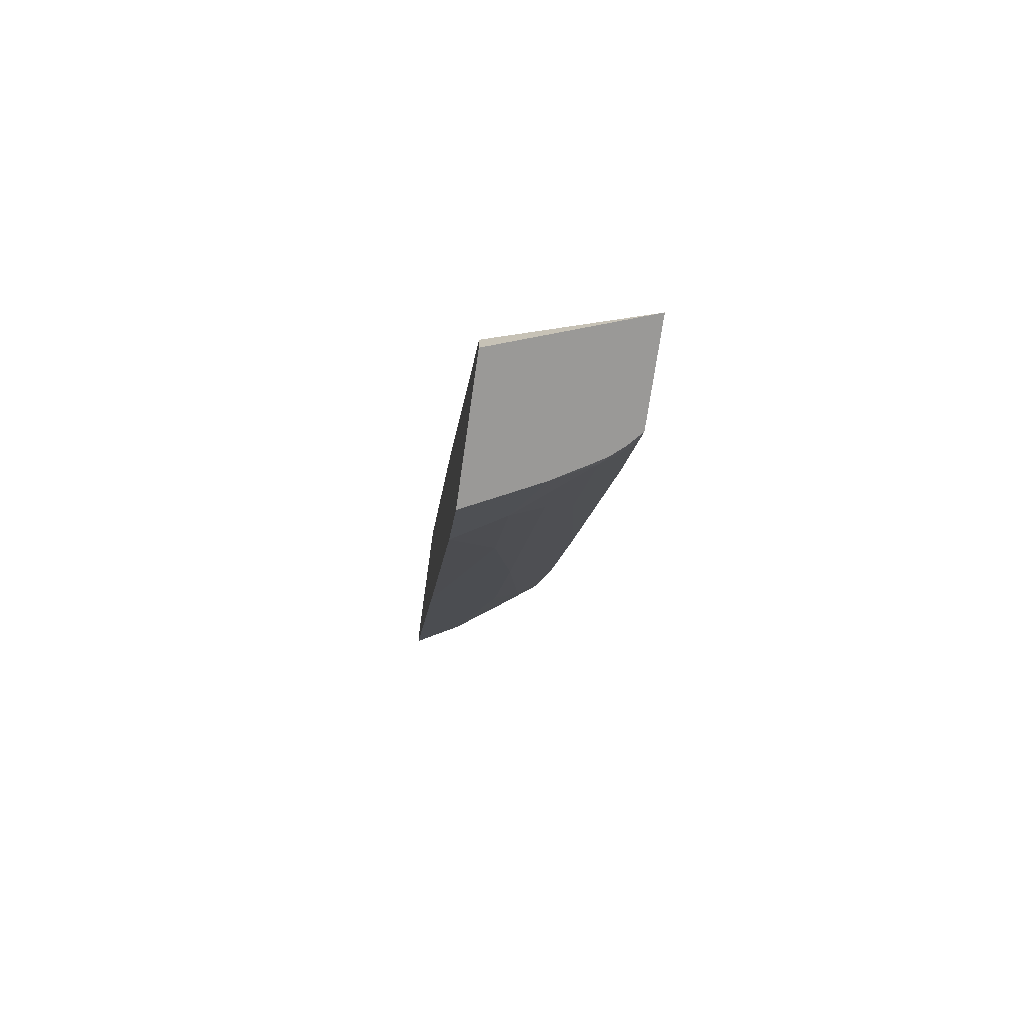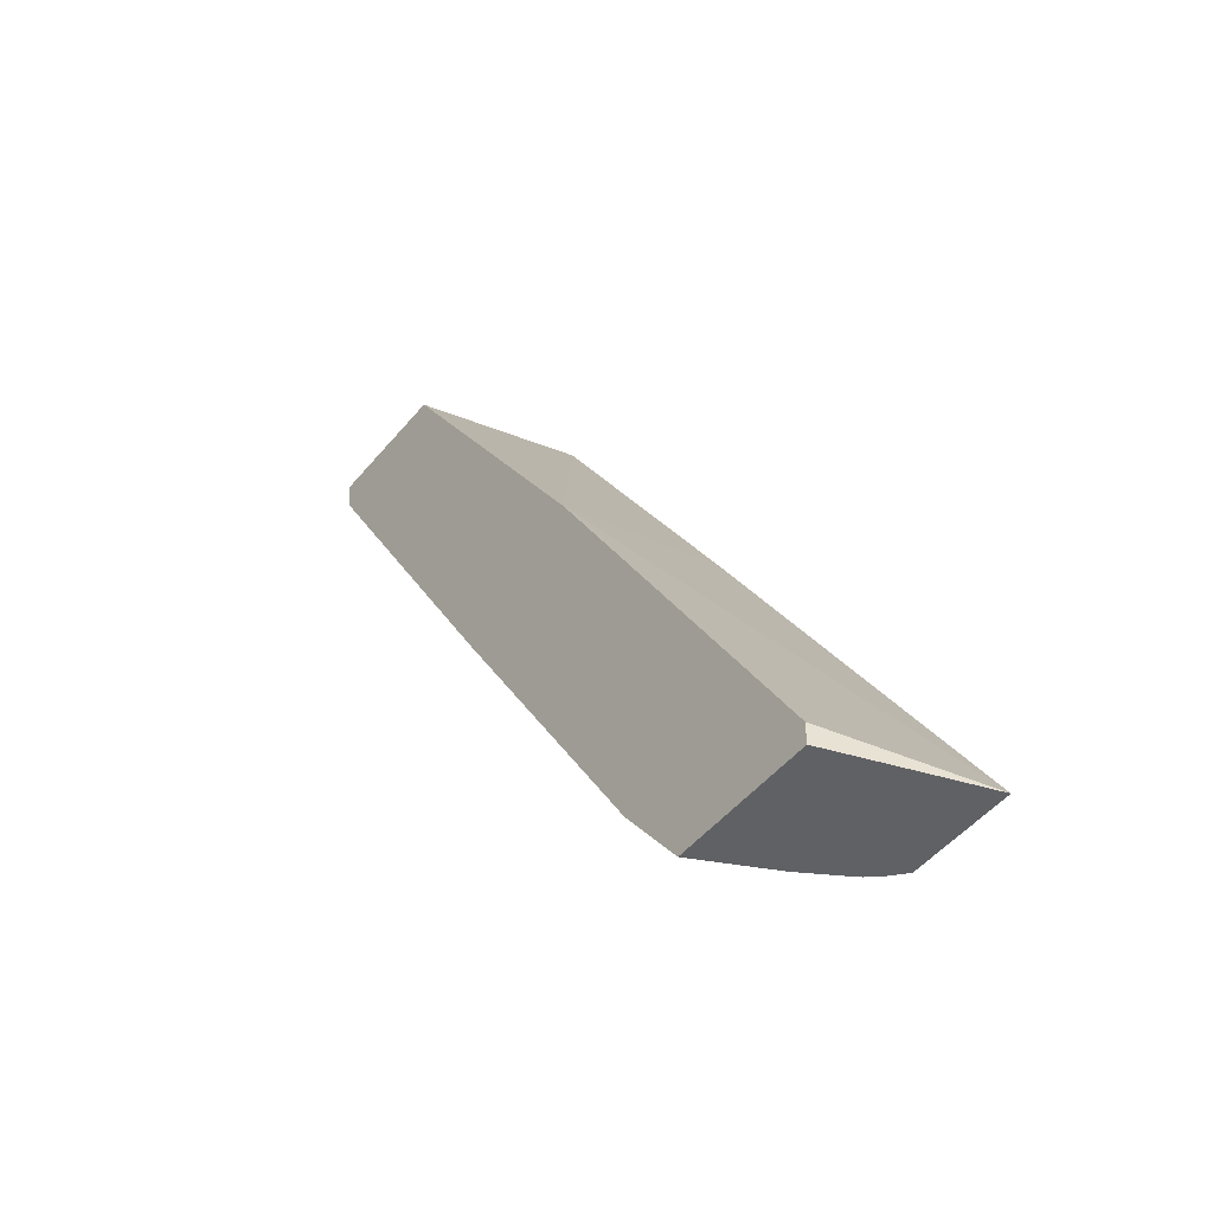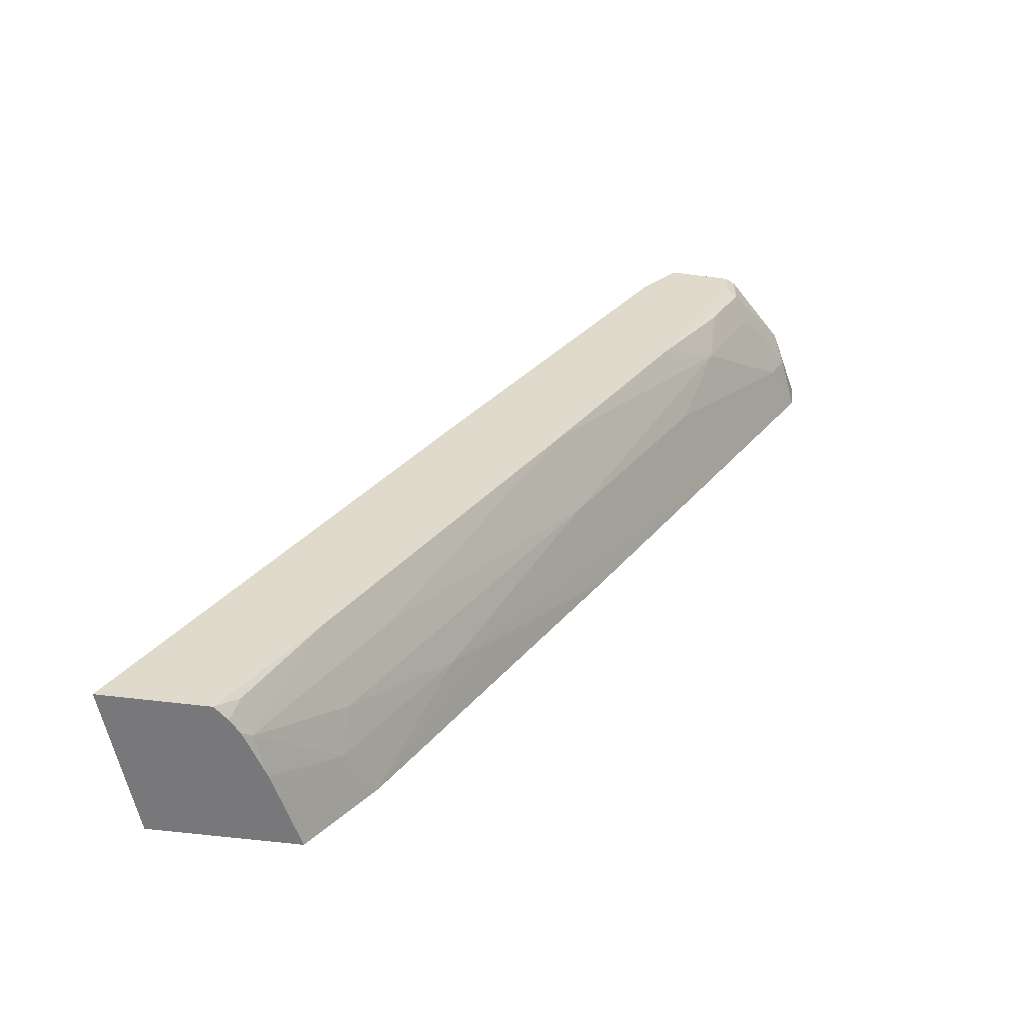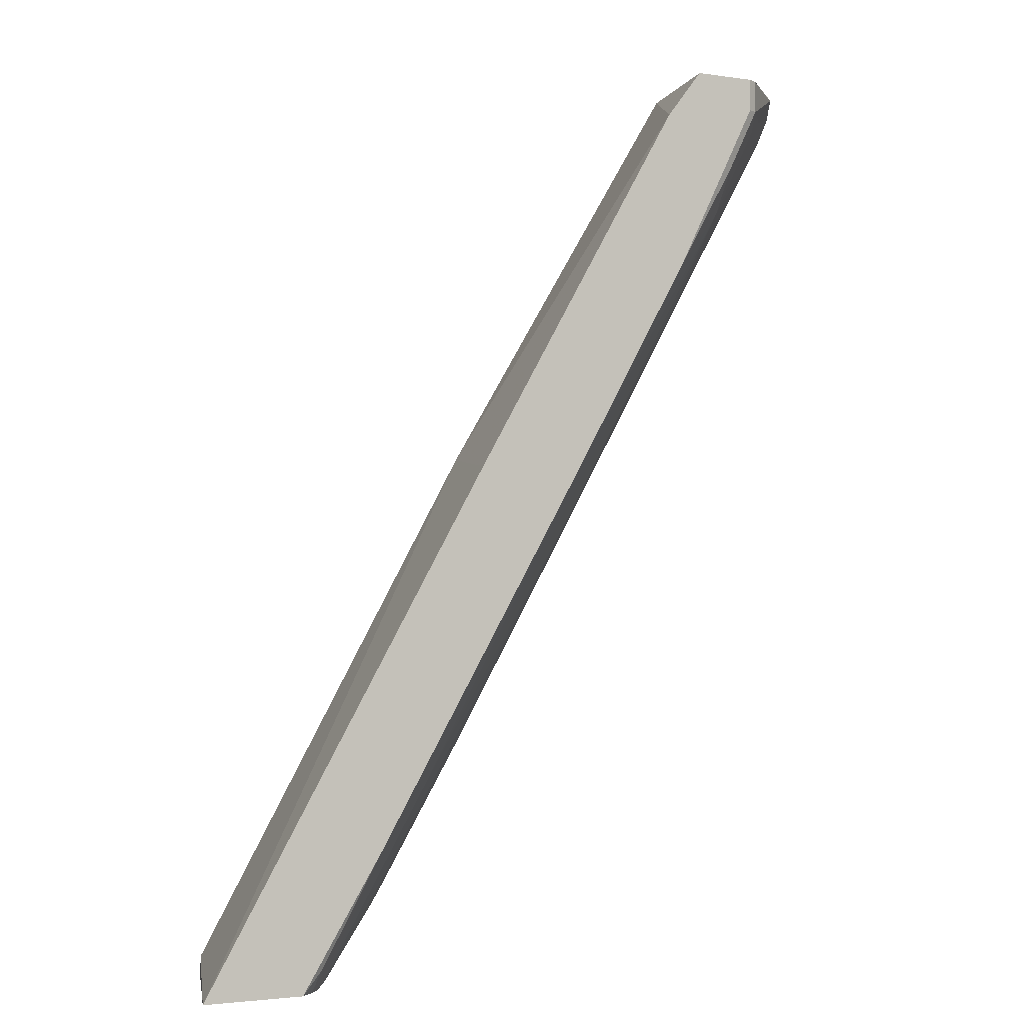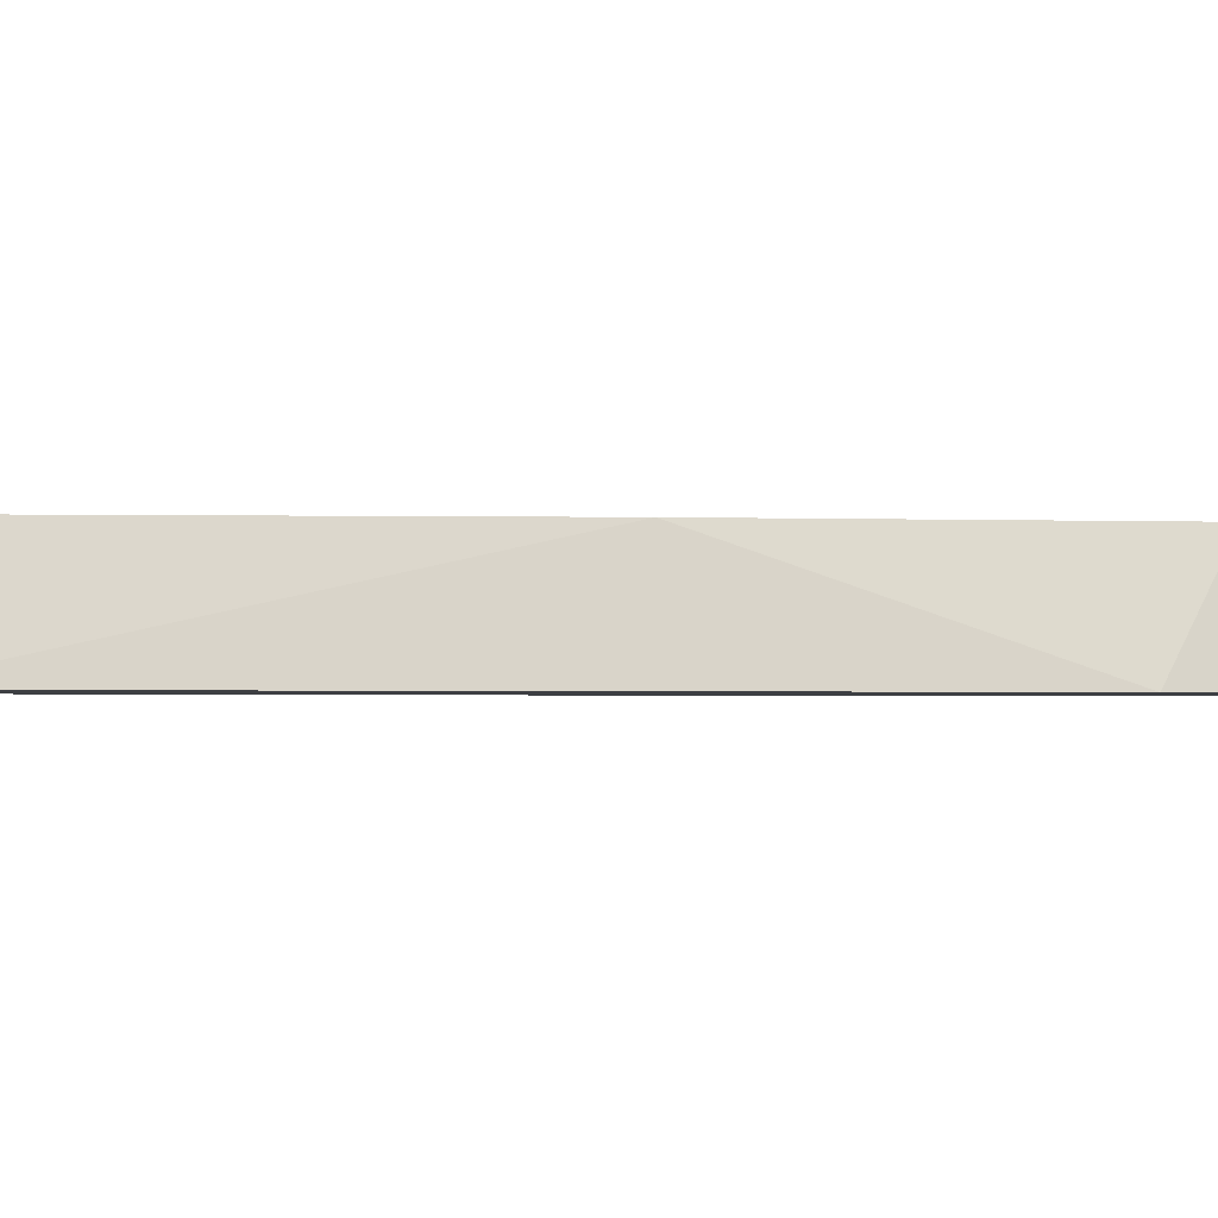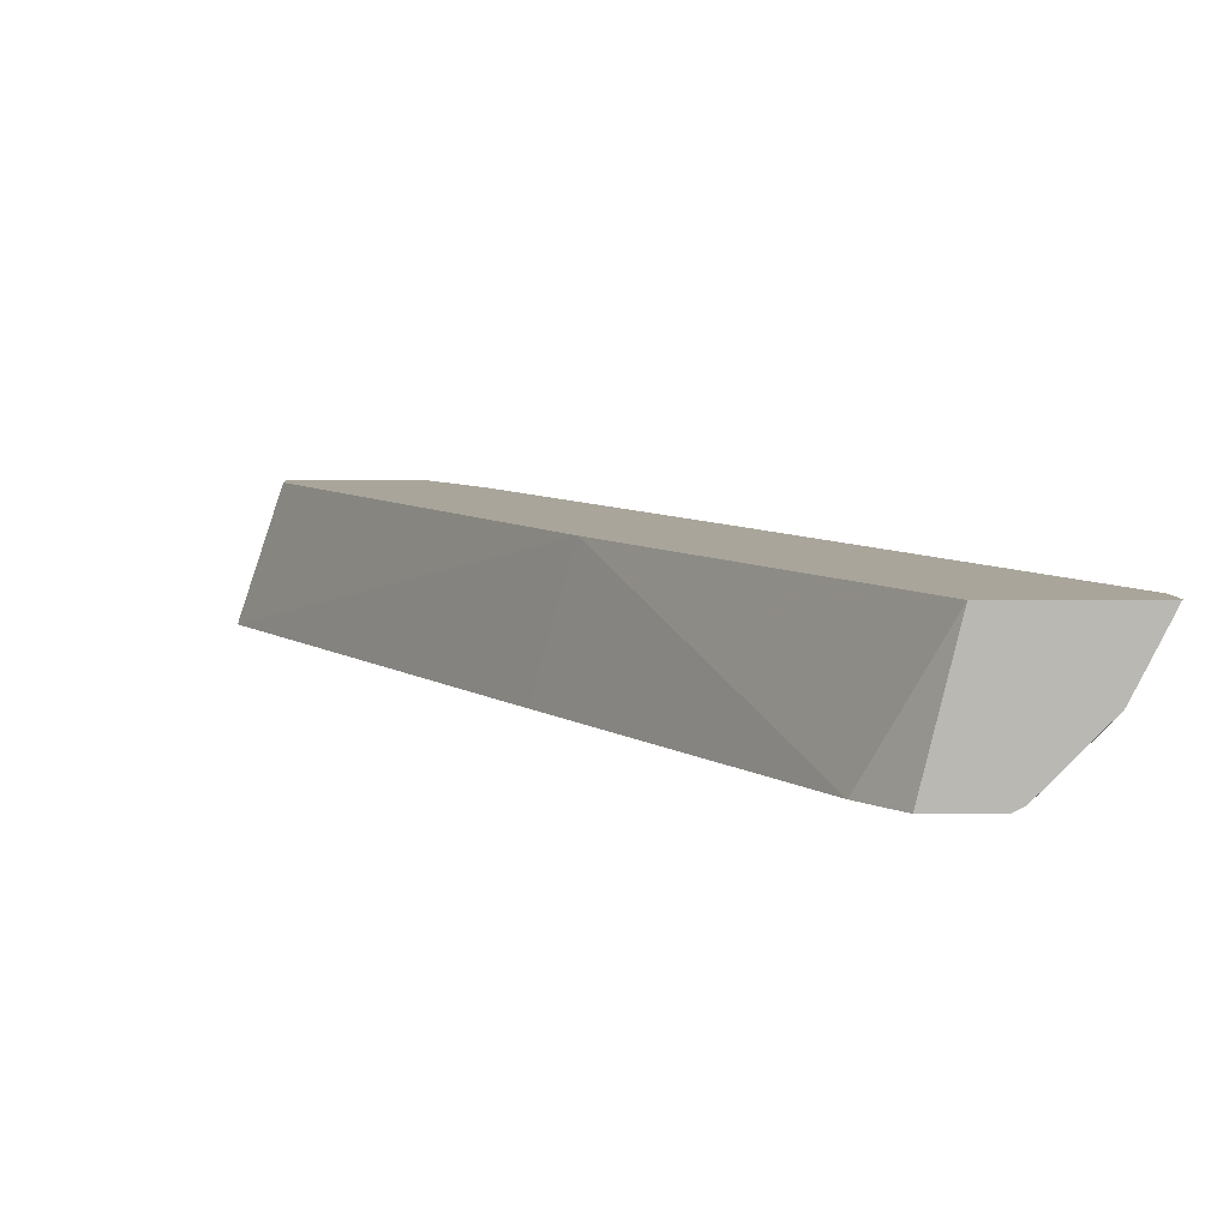
<metadata>
{"format":"obj","ext":"obj","renderer":"f3d","projection":"perspective","resolution":1024,"background":"white","views":[{"elev":-68.9,"azim":-98.0,"up":"+Z"},{"elev":-48.4,"azim":-127.5,"up":"+Z"},{"elev":-57.5,"azim":-7.6,"up":"+Z"},{"elev":-2.5,"azim":-28.0,"up":"+Z"},{"elev":-3.8,"azim":-63.1,"up":"+Y"},{"elev":7.5,"azim":-0.9,"up":"+Y"}]}
</metadata>
<code>
v 0.7519 0.609 -2.208e-05
v 0.7516 0.609 0.0008649
v 0.749 0.6038 0.0008649
v 0.7422 0.59 0.0008649
v 0.7361 0.5779 0.0008649
v 0.7297 0.5647 -2.208e-05
v 0.7376 0.5806 -0.009557
v 0.7495 0.609 -0.0187
v 0.6669 0.609 0.0008649
v 0.73 0.5658 0.0008649
v 0.7294 0.565 0.0008649
v 0.6916 0.5267 0.0008649
v 0.7107 0.5457 -2.208e-05
v 0.6916 0.5267 -0.01909
v 0.7114 0.5521 -0.01909
v 0.6805 0.5425 -0.06665
v 0.7281 0.5806 -0.02857
v 0.7494 0.609 -0.0192
v 0.7494 0.609 -0.01909
v 0.6235 0.5236 -0.02868
v 0.6466 0.5236 0.0008649
v 0.5144 0.609 -0.2476
v 0.6911 0.5264 0.0008649
v 0.6996 0.5425 -0.02857
v 0.6855 0.5236 -0.01909
v 0.6809 0.5236 -0.02829
v 0.6726 0.5267 -0.05712
v 0.671 0.5425 -0.08567
v 0.652 0.5616 -0.1428
v 0.4997 0.5806 -0.4283
v 0.6732 0.609 -0.1525
v 0.4903 0.5236 -0.2571
v 0.6855 0.5236 0.0008649
v 0.3431 0.609 -0.5521
v 0.3134 0.5236 -0.5654
v 0.6618 0.5236 -0.06638
v 0.633 0.5236 -0.1236
v 0.5569 0.5236 -0.2569
v 0.4616 0.5425 -0.4473
v 0.5758 0.5616 -0.276
v 0.4426 0.5616 -0.5044
v 0.4426 0.5806 -0.5235
v 0.4639 0.609 -0.514
v 0.5212 0.5901 -0.3998
v 0.5972 0.609 -0.2855
v 0.3431 0.609 -0.5654
v 0.3741 0.5236 -0.5654
v 0.5567 0.5236 -0.2571
v 0.395 0.5425 -0.5615
v 0.4069 0.5521 -0.552
v 0.4055 0.5655 -0.5654
v 0.4112 0.5767 -0.5654
v 0.4246 0.6035 -0.5654
v 0.4273 0.609 -0.5654
v 0.3826 0.5311 -0.5654
v 0.3871 0.5267 -0.552
v 0.4235 0.5236 -0.4855
v 0.3892 0.5386 -0.5654
v 0.394 0.5464 -0.5654
f 28 40 29
f 20 47 57
f 28 38 39
f 29 40 30
f 28 39 40
f 30 41 42
f 30 40 41
f 30 43 44
f 30 44 45
f 30 45 31
f 28 37 38
f 30 42 43
f 27 37 28
f 22 34 35
f 26 36 27
f 23 33 25
f 22 35 32
f 34 46 35
f 20 33 21
f 20 25 33
f 20 26 25
f 20 36 26
f 20 37 36
f 20 38 37
f 20 48 38
f 20 57 48
f 27 36 37
f 35 46 54
f 35 58 55
f 35 53 52
f 49 57 56
f 49 51 50
f 49 59 51
f 49 58 59
f 49 55 58
f 49 56 55
f 47 56 57
f 47 55 56
f 43 45 44
f 43 53 54
f 43 52 53
f 43 51 52
f 42 51 43
f 42 50 51
f 41 50 42
f 41 49 50
f 39 57 49
f 39 48 57
f 39 41 40
f 39 49 41
f 38 48 39
f 35 55 47
f 35 59 58
f 35 51 59
f 35 52 51
f 35 54 53
f 20 35 47
f 6 11 12
f 20 22 32
f 2 5 4
f 2 10 5
f 2 11 10
f 2 12 11
f 2 23 12
f 2 33 23
f 2 21 33
f 2 9 21
f 1 9 2
f 1 22 9
f 20 32 35
f 1 46 34
f 1 54 46
f 1 43 54
f 1 45 43
f 1 31 45
f 1 18 31
f 1 19 18
f 1 8 19
f 1 7 8
f 1 6 7
f 1 5 6
f 1 4 5
f 1 3 4
f 1 2 3
f 2 4 3
f 5 10 6
f 1 34 22
f 18 30 31
f 6 10 11
f 17 30 18
f 17 29 30
f 17 28 29
f 16 27 28
f 15 24 16
f 14 16 24
f 14 26 27
f 14 25 26
f 14 23 25
f 14 24 15
f 12 14 13
f 14 27 16
f 9 22 20
f 12 23 14
f 6 13 14
f 6 14 15
f 6 15 7
f 7 15 16
f 7 16 28
f 6 12 13
f 7 17 18
f 7 18 19
f 7 19 8
f 9 20 21
f 7 28 17

</code>
